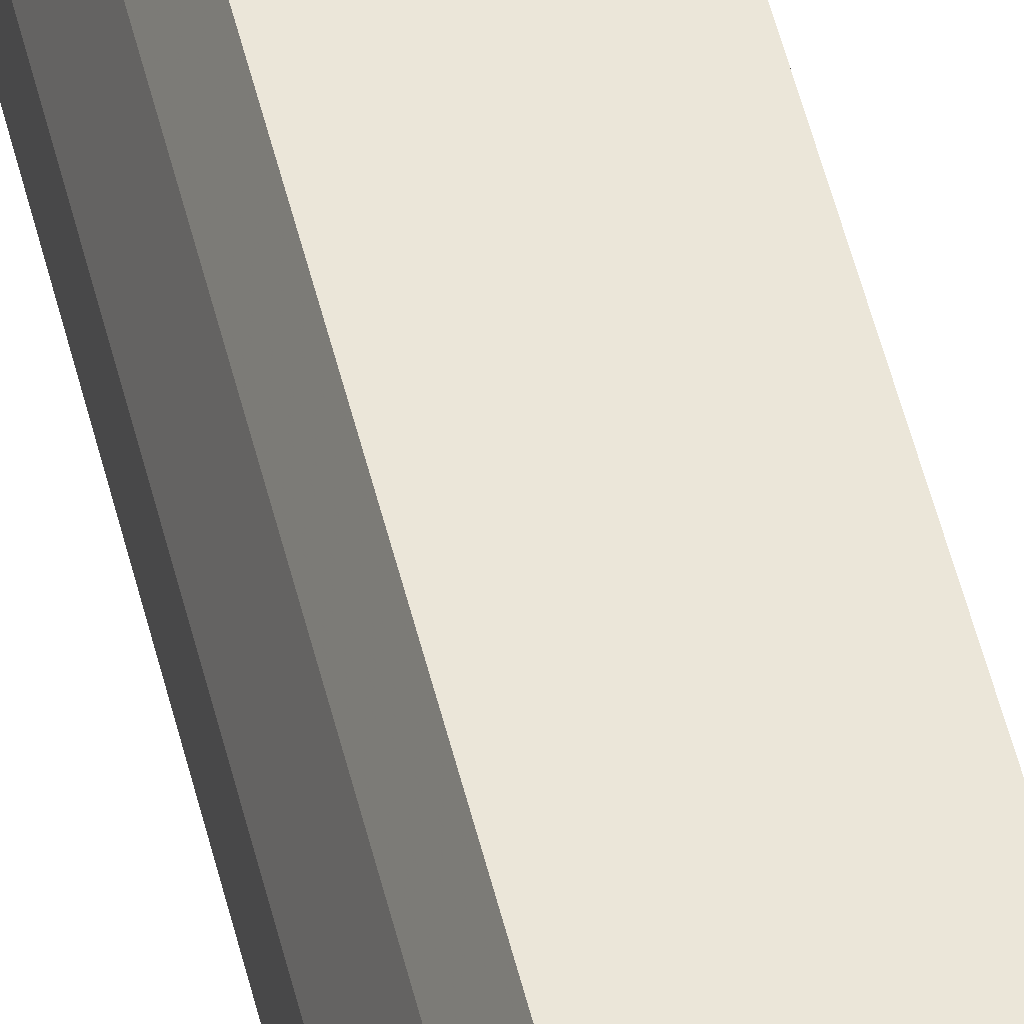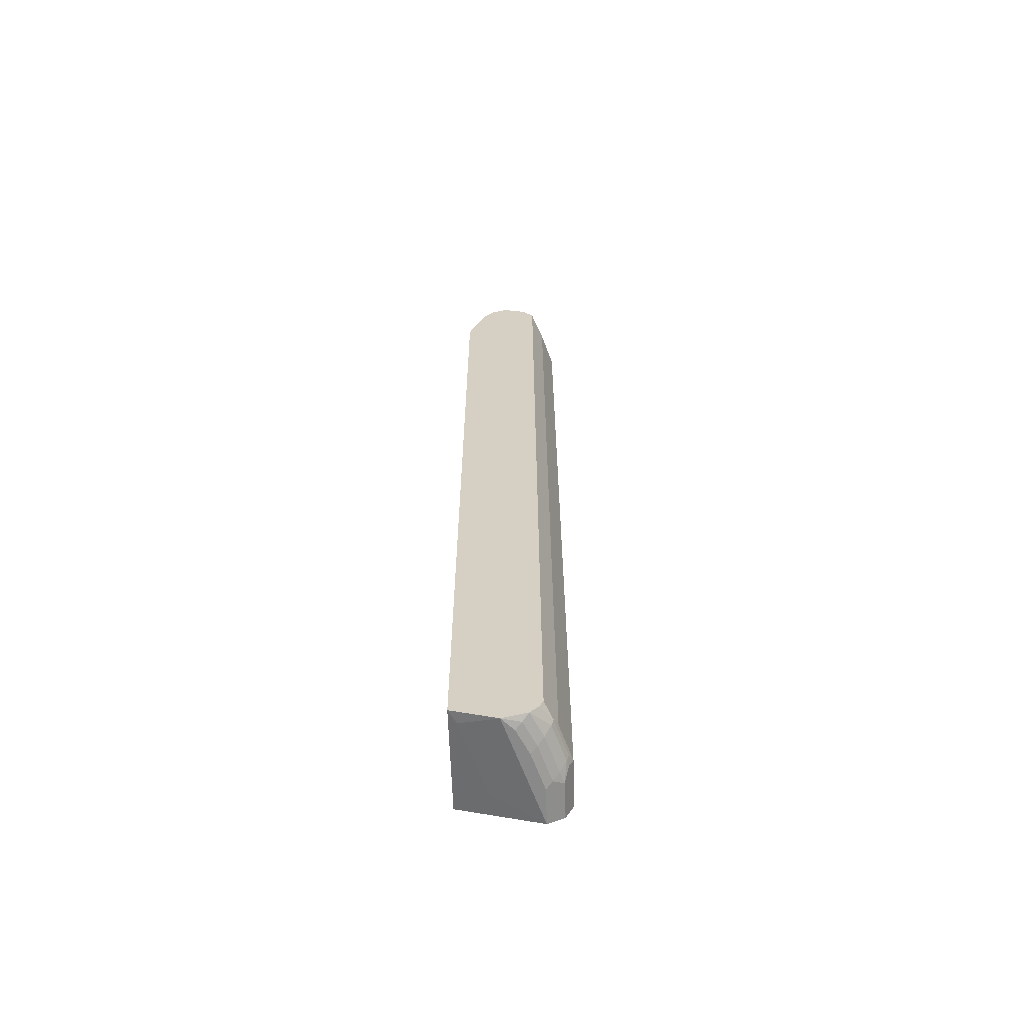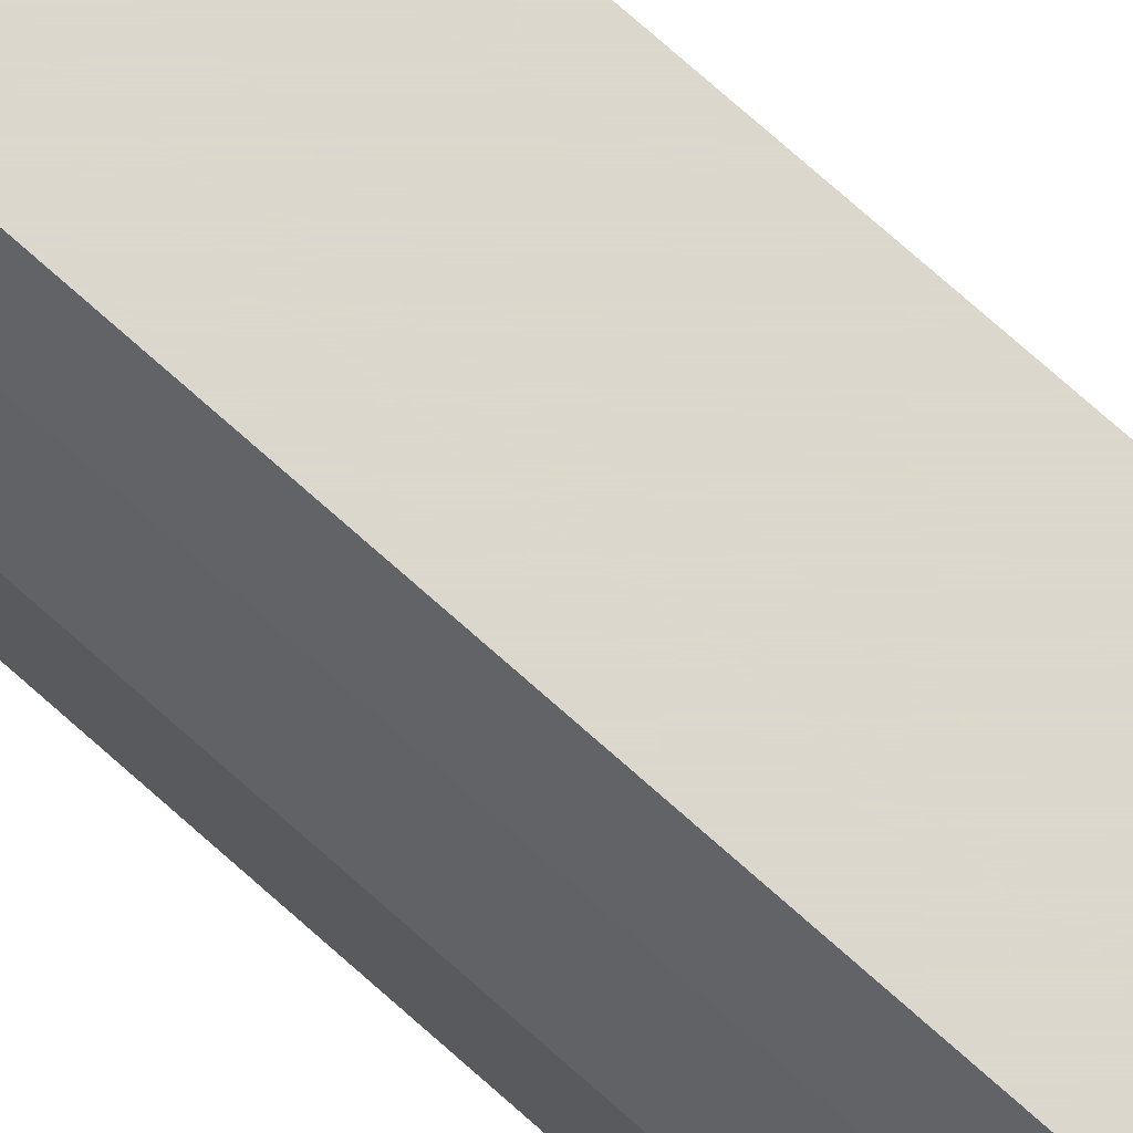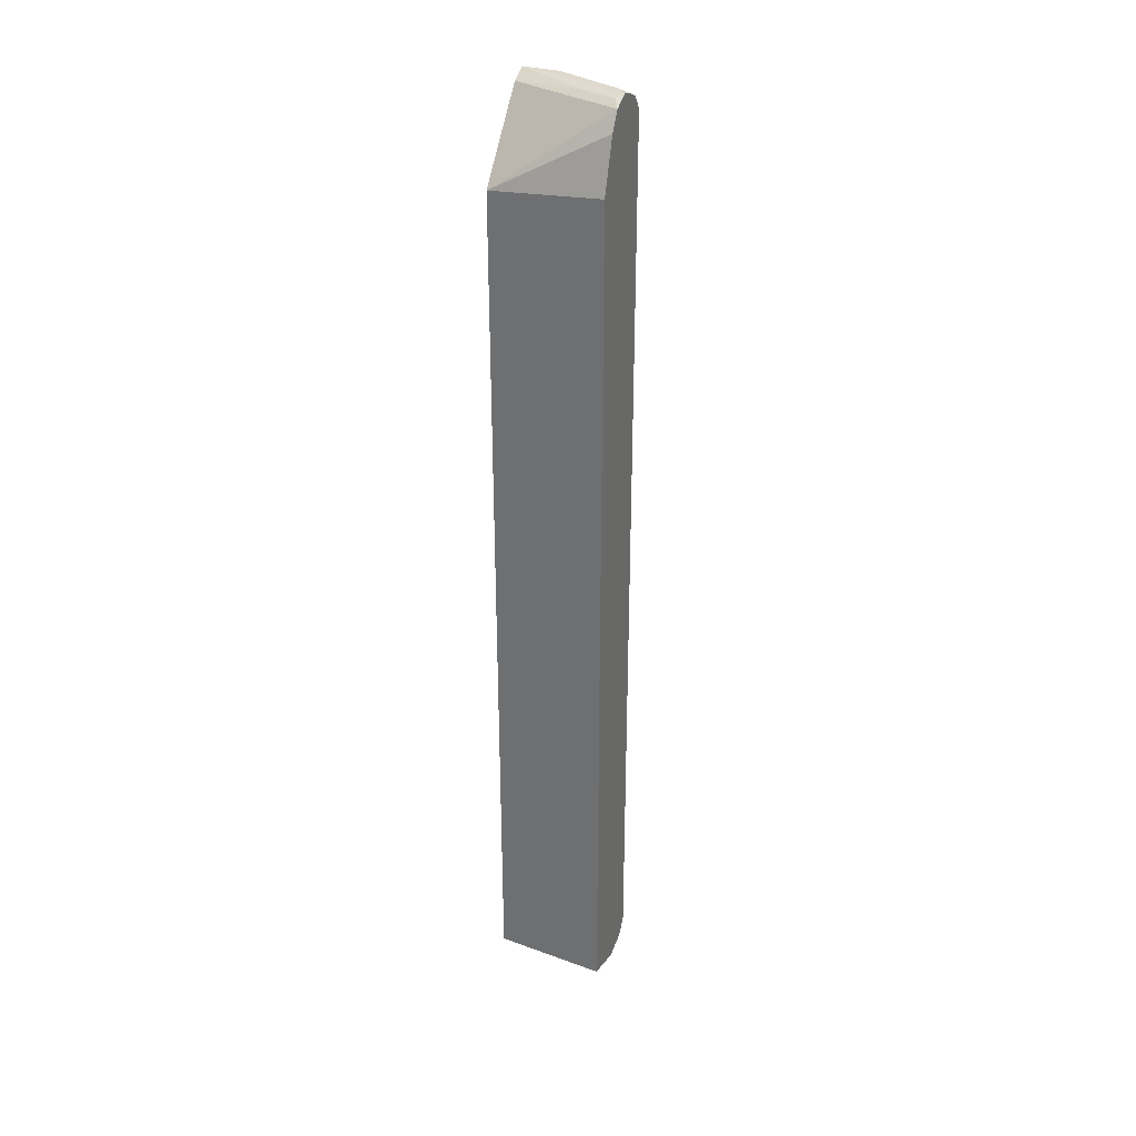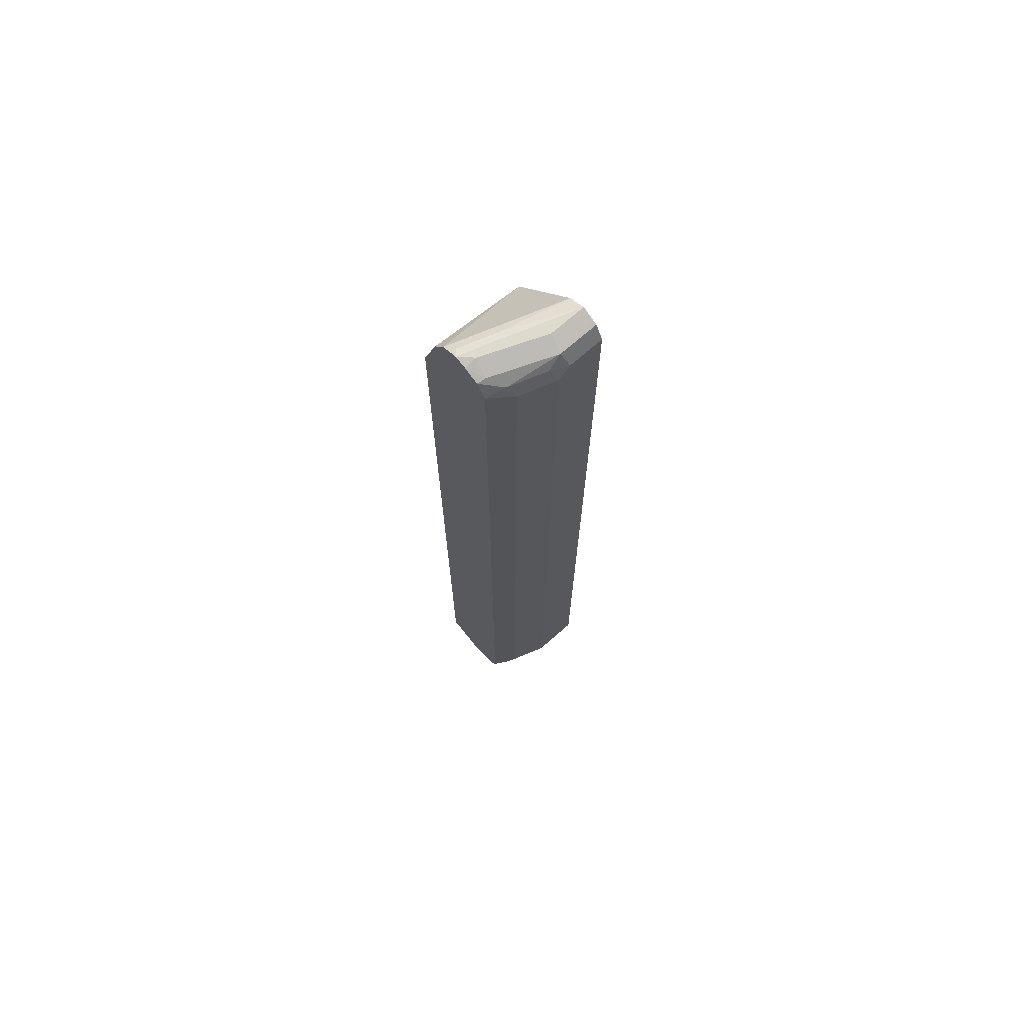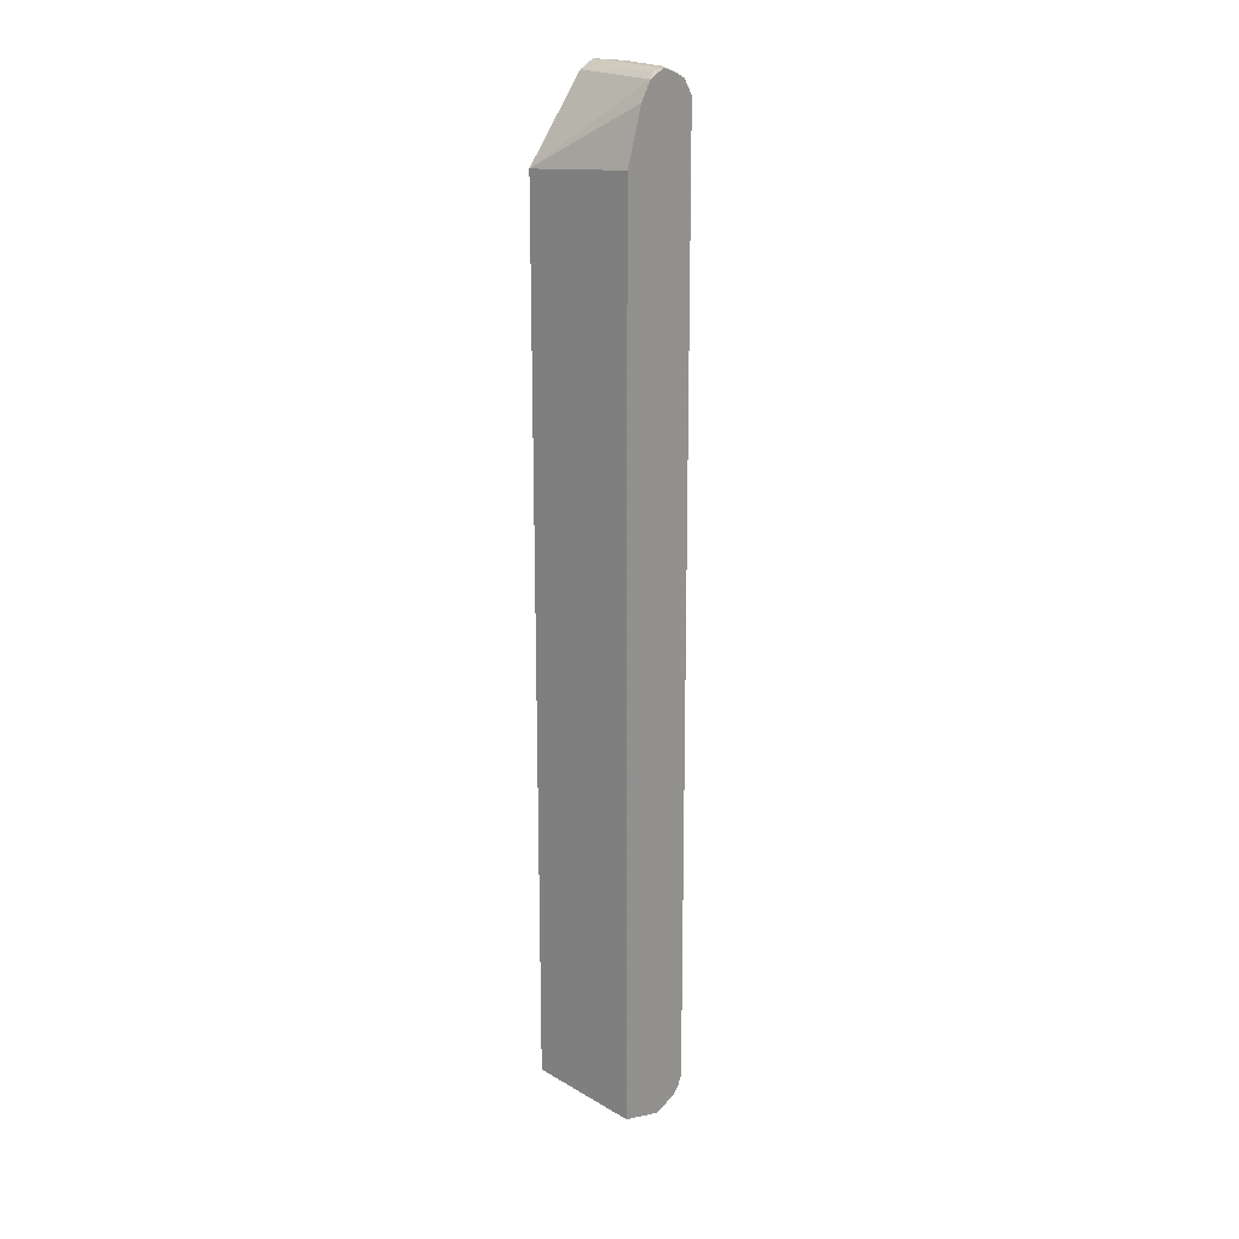
<metadata>
{"format":"obj","ext":"obj","renderer":"f3d","projection":"perspective","resolution":1024,"background":"white","views":[{"elev":55.4,"azim":165.9,"up":"+Z"},{"elev":-63.2,"azim":1.7,"up":"+Y"},{"elev":72.8,"azim":131.9,"up":"+Z"},{"elev":32.0,"azim":-68.0,"up":"+Y"},{"elev":71.3,"azim":48.7,"up":"+Y"},{"elev":19.2,"azim":-48.8,"up":"+Y"}]}
</metadata>
<code>
v 0.4423 0.6553 0.426
v 0.4554 0.6519 0.426
v 0.4587 0.6553 0.4095
v 0.4423 0.6553 0.4259
v 0.4341 0.6512 0.4177
v 0.4204 0.6442 0.426
v 0.4588 0.651 0.426
v 0.4914 0.6553 0.3276
v 0.4805 0.6442 0.415
v 0.4996 0.6471 0.3522
v 0.4587 0.6553 0.3768
v 0.4505 0.6512 0.3686
v 0.4054 0.6205 0.426
v 0.4369 0.6442 0.3768
v 0.3828 0.5406 0.279
v 0.4783 0.6421 0.426
v 0.4914 0.6553 0.279
v 0.5133 0.6442 0.3331
v 0.5084 0.6468 0.279
v 0.47 0.6445 0.279
v 0.3828 0.5507 0.4259
v 0.3828 0.5439 0.426
v 0.4696 0.6442 0.279
v 0.3828 -0.6224 0.279
v 0.4849 0.6323 0.426
v 0.4996 0.6306 0.4013
v 0.5133 0.6442 0.279
v 0.516 0.6306 0.3522
v 0.5242 0.6224 0.3276
v 0.5158 0.6394 0.279
v 0.3828 -0.6363 0.426
v 0.4914 -0.6553 0.279
v 0.4259 -0.6388 0.3113
v 0.4095 -0.6388 0.3604
v 0.3932 -0.6388 0.4095
v 0.4914 0.6226 0.426
v 0.4914 0.6224 0.426
v 0.5078 0.606 0.3932
v 0.5242 0.606 0.344
v 0.5215 0.6197 0.3413
v 0.5242 0.6224 0.279
v 0.4423 -0.6553 0.4259
v 0.4423 -0.6553 0.426
v 0.5027 -0.6496 0.279
v 0.4914 -0.6553 0.3276
v 0.4914 0.5897 0.426
v 0.5078 -0.6224 0.3932
v 0.5242 -0.6224 0.344
v 0.5242 -0.6224 0.279
v 0.4587 -0.6553 0.4095
v 0.4669 -0.6512 0.4177
v 0.475 -0.645 0.426
v 0.5133 -0.6442 0.279
v 0.5133 -0.6442 0.3276
v 0.4996 -0.6512 0.3358
v 0.4751 -0.6553 0.3768
v 0.4914 -0.6224 0.426
v 0.5024 -0.6279 0.4041
v 0.5187 -0.6279 0.3549
v 0.516 -0.6347 0.3522
v 0.5187 -0.6333 0.344
v 0.5135 -0.644 0.279
v 0.4833 -0.6512 0.385
v 0.4751 -0.645 0.4259
v 0.4751 -0.6449 0.426
v 0.5078 -0.645 0.344
v 0.486 -0.6333 0.426
v 0.4996 -0.6347 0.4013
v 0.4914 -0.645 0.3932
f 31 42 43
f 32 44 45
f 32 45 56
f 32 56 50
f 32 50 43
f 32 43 42
f 33 42 34
f 34 42 35
f 38 48 39
f 38 46 57
f 38 57 47
f 38 47 48
f 32 42 33
f 37 46 38
f 28 39 40
f 29 41 30
f 24 33 34
f 24 34 35
f 24 35 31
f 25 36 26
f 26 36 37
f 26 37 38
f 31 35 42
f 26 38 39
f 43 50 51
f 28 40 29
f 29 40 39
f 29 39 48
f 29 48 49
f 29 49 41
f 26 39 28
f 43 51 52
f 48 60 61
f 44 54 55
f 24 32 33
f 65 68 67
f 64 68 65
f 64 69 68
f 60 69 66
f 60 68 69
f 58 60 59
f 58 68 60
f 58 67 68
f 57 67 58
f 55 69 63
f 55 66 69
f 54 60 66
f 54 61 60
f 54 62 61
f 53 62 54
f 52 64 65
f 44 55 45
f 45 55 63
f 45 63 56
f 47 57 58
f 47 58 48
f 48 58 59
f 44 53 54
f 48 59 60
f 48 62 49
f 50 56 63
f 50 63 51
f 51 63 69
f 51 69 64
f 51 64 52
f 48 61 62
f 54 66 55
f 18 30 27
f 18 28 29
f 6 12 14
f 5 12 6
f 5 11 12
f 4 11 5
f 3 9 10
f 3 7 9
f 2 7 3
f 1 7 2
f 1 16 7
f 1 25 16
f 1 36 25
f 1 37 36
f 1 46 37
f 1 57 46
f 6 14 15
f 1 67 57
f 1 52 65
f 1 43 52
f 1 31 43
f 1 22 31
f 1 13 22
f 1 6 13
f 1 5 6
f 1 4 5
f 1 11 4
f 1 17 11
f 1 8 17
f 1 3 8
f 1 2 3
f 18 29 30
f 1 65 67
f 6 15 13
f 3 10 8
f 8 10 18
f 18 26 28
f 18 27 19
f 16 26 18
f 16 25 26
f 15 22 21
f 15 31 22
f 15 24 31
f 15 32 24
f 15 44 32
f 7 16 9
f 15 62 53
f 15 49 62
f 15 41 49
f 15 30 41
f 15 27 30
f 15 53 44
f 15 17 19
f 8 18 19
f 15 19 27
f 9 18 10
f 9 16 18
f 11 17 12
f 12 17 20
f 8 19 17
f 13 21 22
f 13 15 21
f 14 20 23
f 14 23 15
f 15 23 20
f 12 20 14
f 15 20 17

</code>
